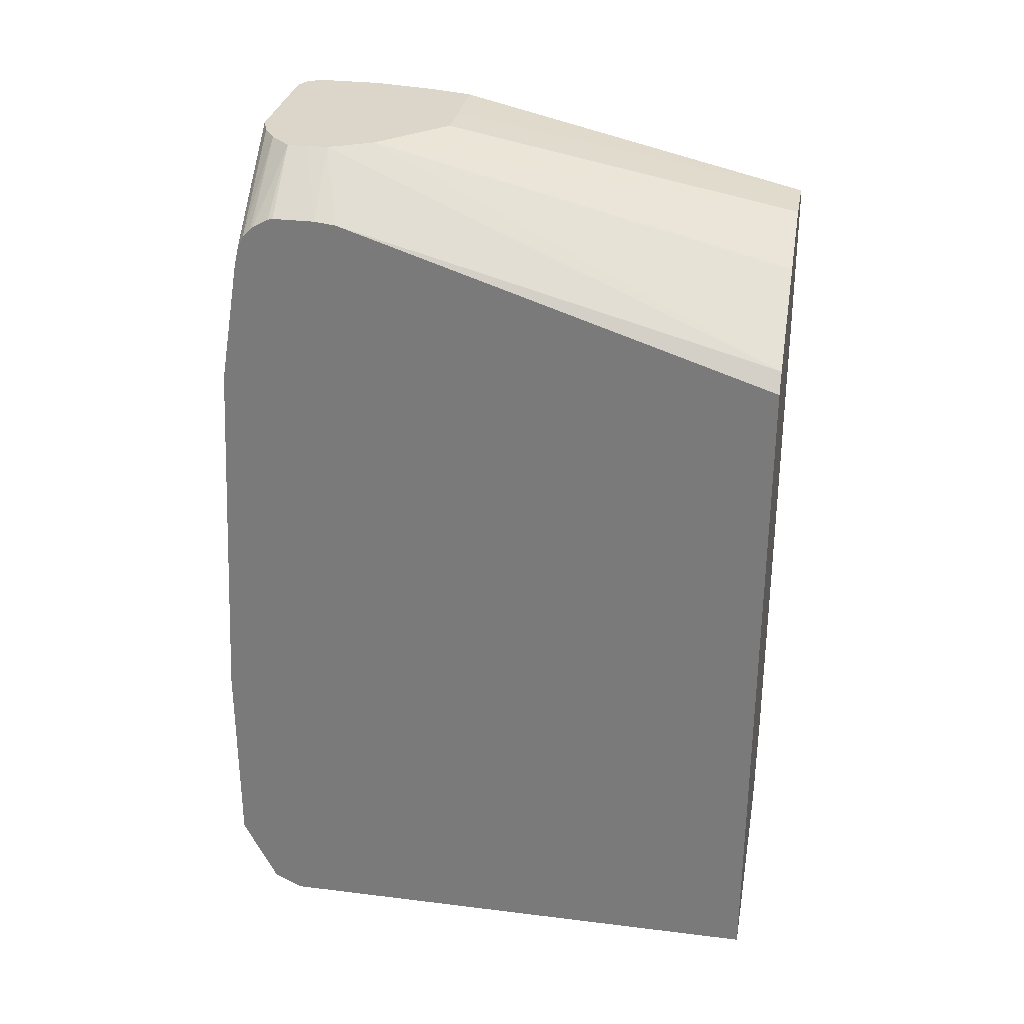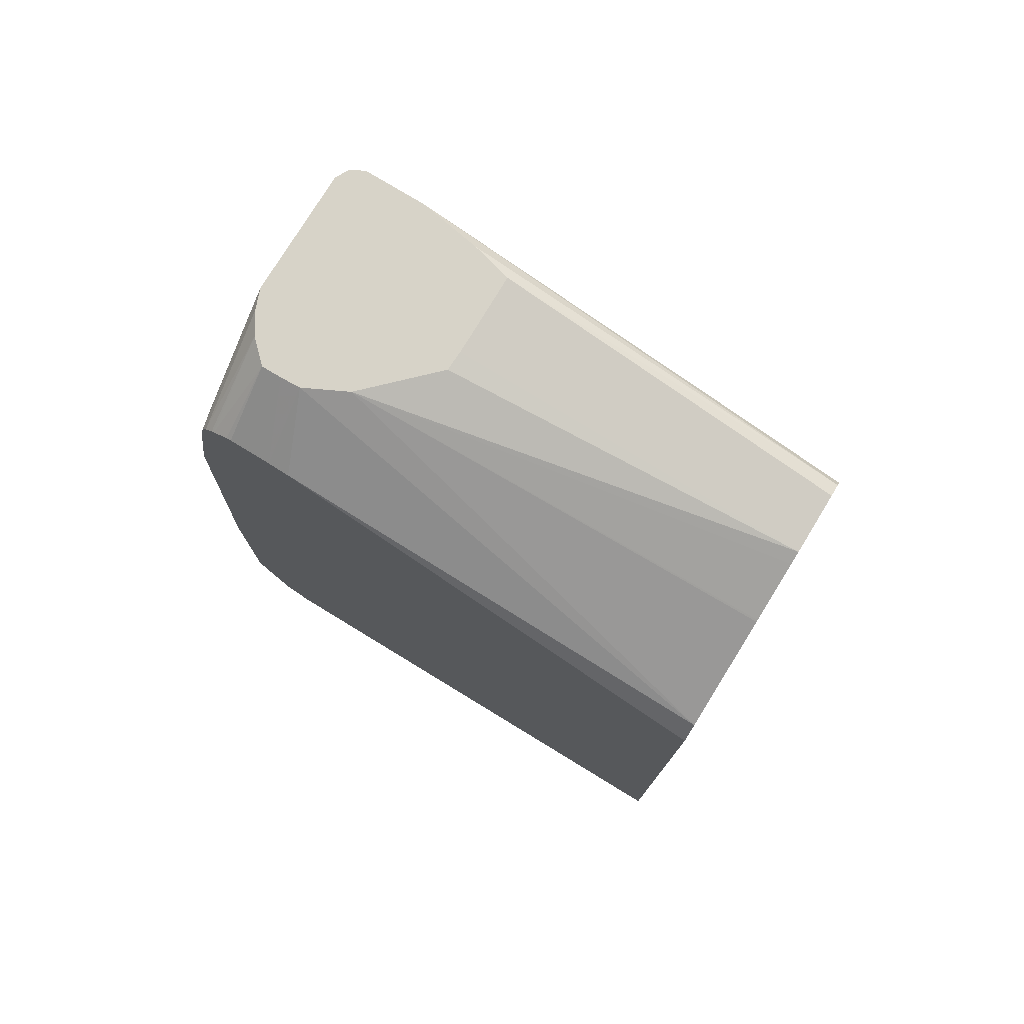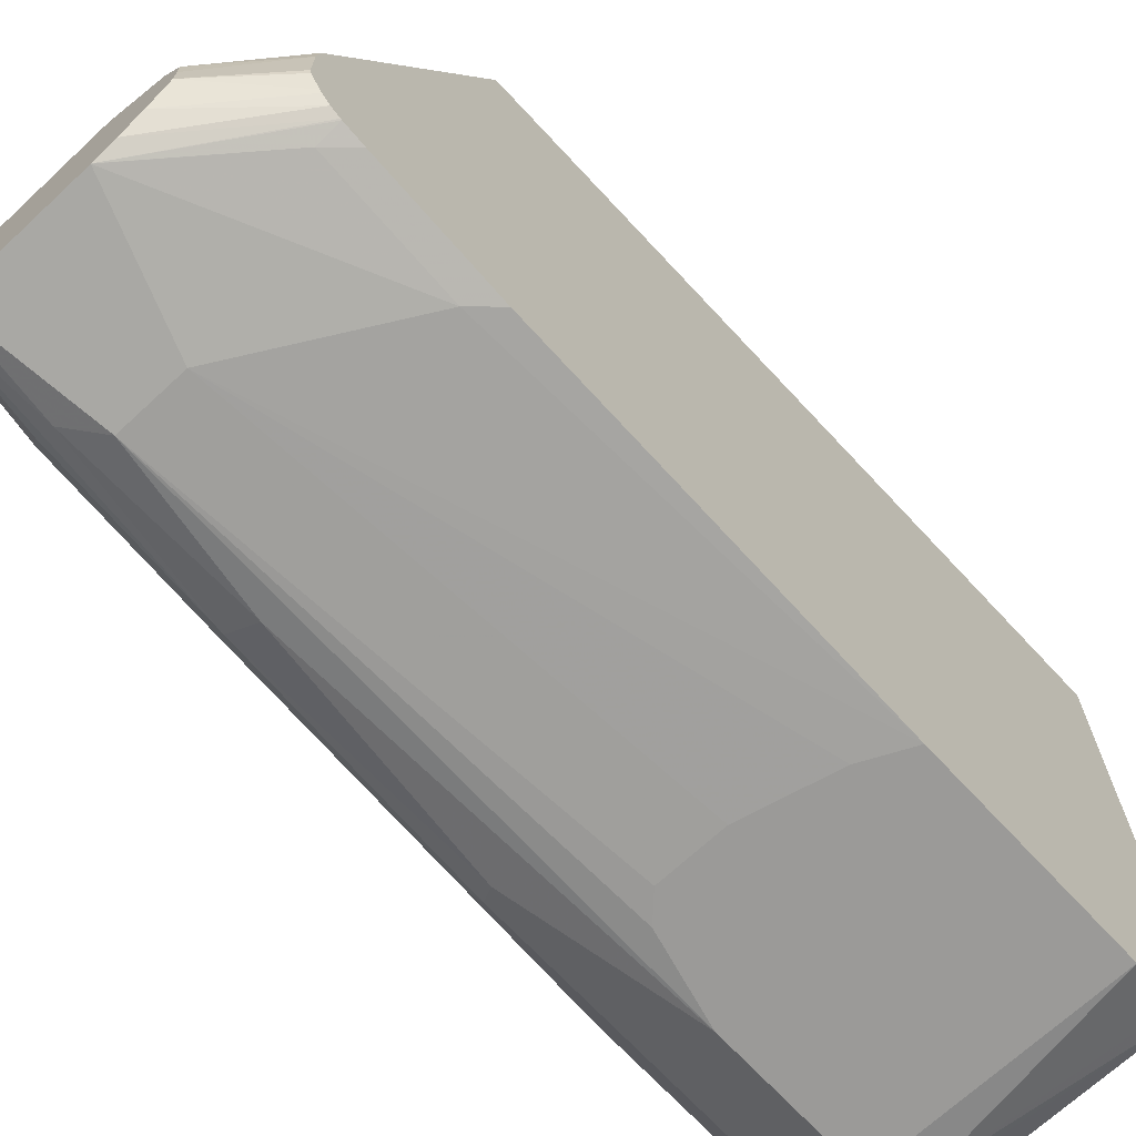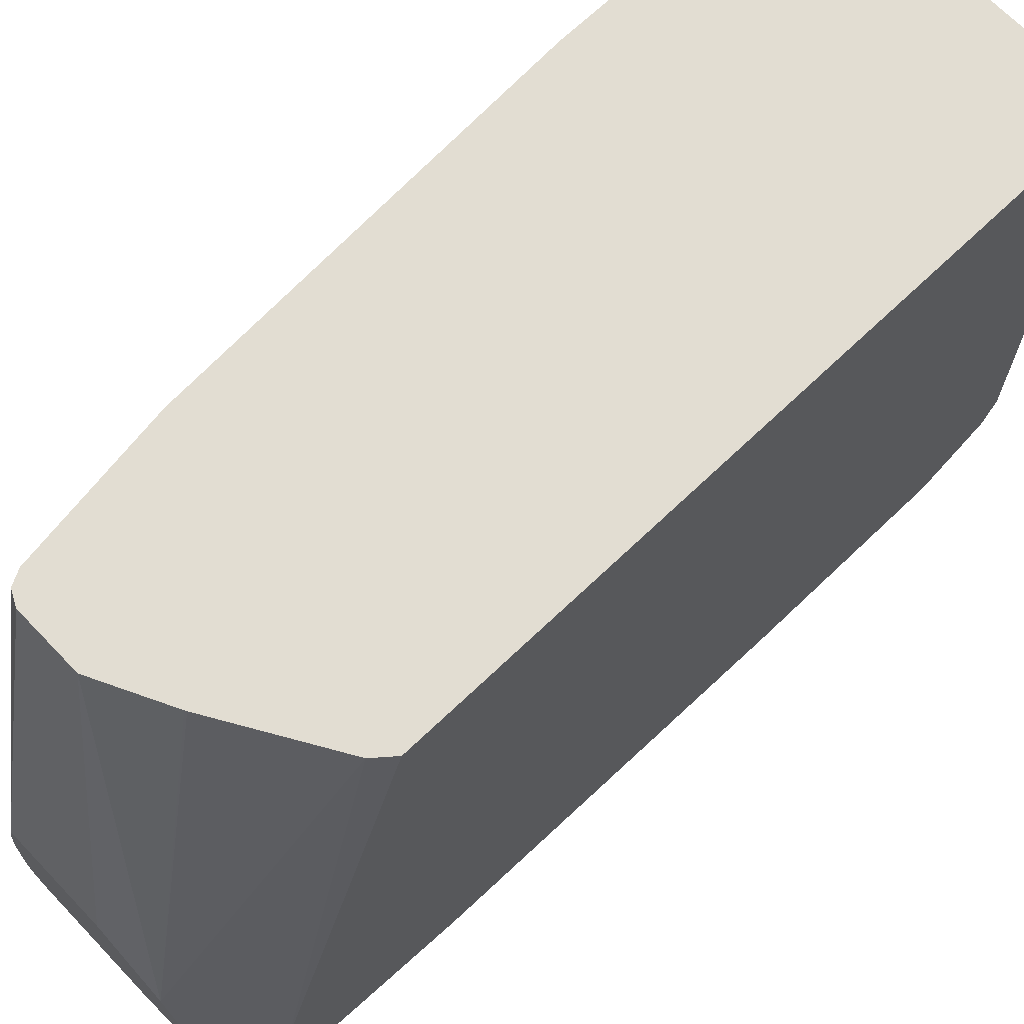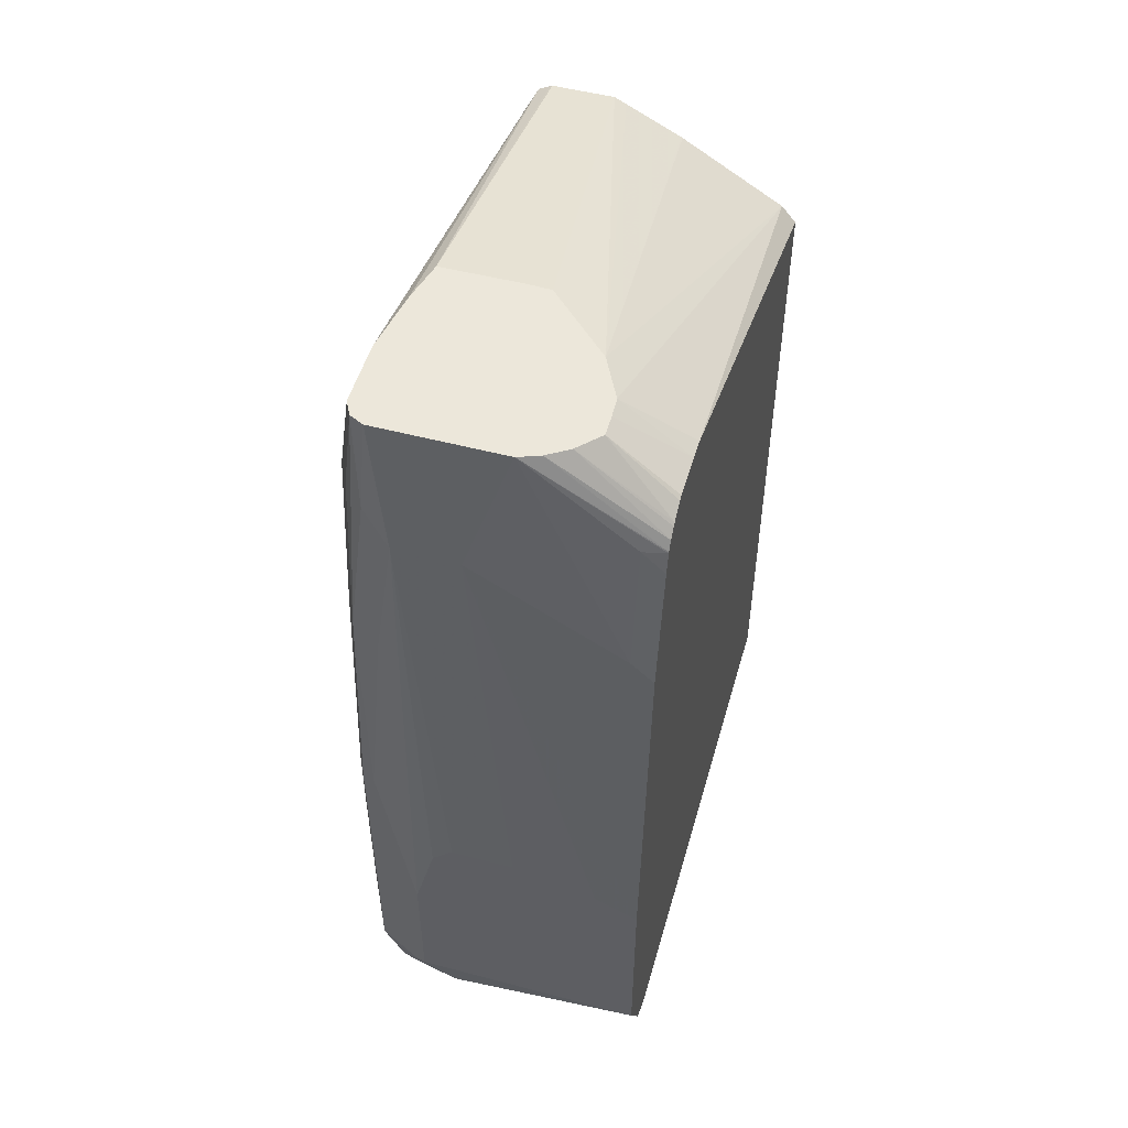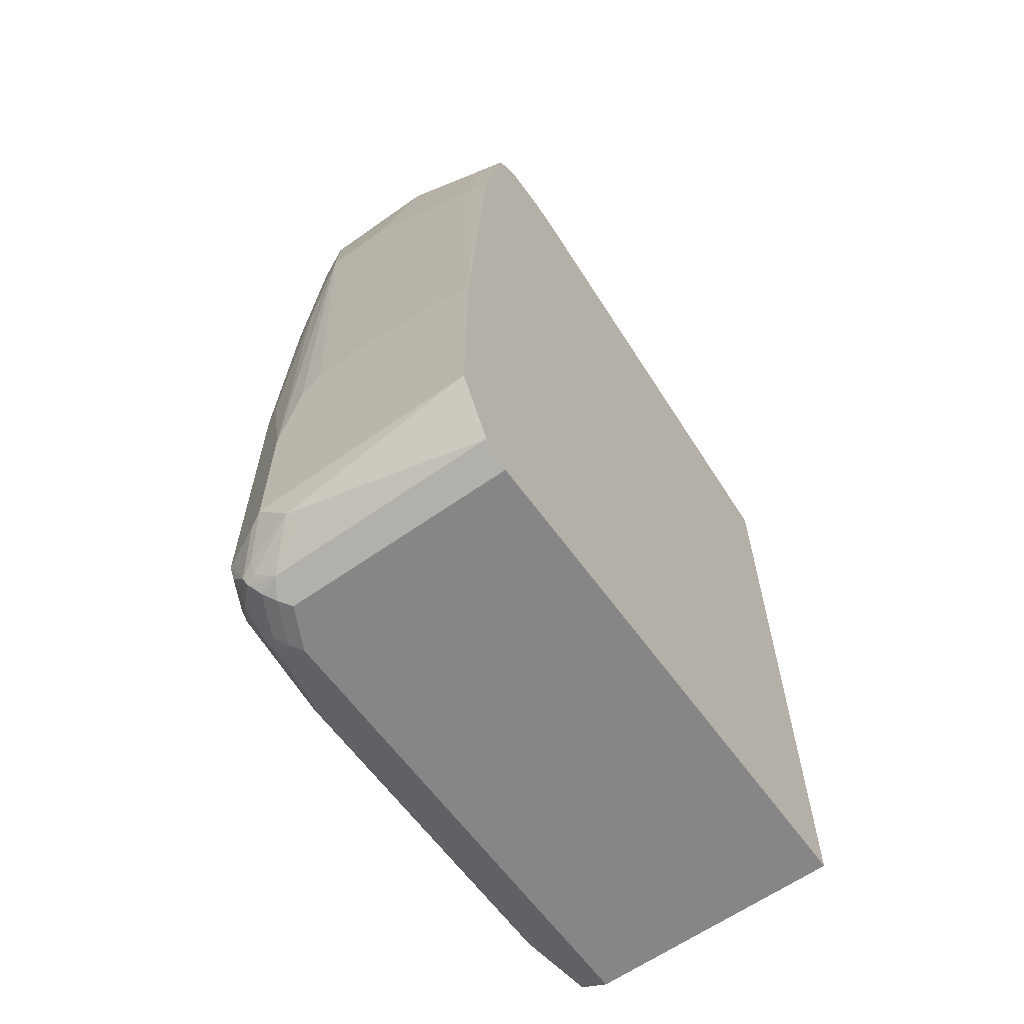
<metadata>
{"format":"obj","ext":"obj","renderer":"f3d","projection":"perspective","resolution":1024,"background":"white","views":[{"elev":30.1,"azim":-79.8,"up":"+Y"},{"elev":76.7,"azim":-58.6,"up":"+Y"},{"elev":-69.4,"azim":-137.1,"up":"+Z"},{"elev":68.3,"azim":-133.8,"up":"+Z"},{"elev":51.7,"azim":-164.1,"up":"+Y"},{"elev":-62.2,"azim":-144.3,"up":"+Y"}]}
</metadata>
<code>
v 0.2192 -0.7789 -0.002285
v 0.2192 -0.7789 -0.4233
v 0.4233 -0.7789 -0.002285
v 0.2192 -0.2122 -0.002285
v 0.2192 -0.768 -0.4452
v 0.4064 -0.7789 -0.4233
v 0.4233 -0.7789 -0.3895
v 0.4459 -0.7676 -0.002285
v 0.2314 -0.1976 -0.002285
v 0.2192 -0.09564 -0.3556
v 0.2192 -0.7676 -0.4459
v 0.4064 -0.7676 -0.4459
v 0.4149 -0.7747 -0.4318
v 0.4318 -0.7747 -0.3979
v 0.4459 -0.7676 -0.3895
v 0.4628 -0.7506 -0.05083
v 0.4699 -0.7365 -0.04238
v 0.4515 -0.7563 -0.002285
v 0.3161 -0.1468 -0.002285
v 0.2891 -0.05111 -0.3399
v 0.2722 -0.05111 -0.3737
v 0.2192 -0.09365 -0.3725
v 0.2192 -0.7563 -0.4515
v 0.381 -0.7365 -0.4699
v 0.3725 -0.745 -0.4635
v 0.4233 -0.7563 -0.4515
v 0.4318 -0.7577 -0.4487
v 0.4233 -0.7683 -0.4402
v 0.4403 -0.7683 -0.4064
v 0.4487 -0.7577 -0.4148
v 0.4515 -0.7563 -0.4064
v 0.4628 -0.7506 -0.3217
v 0.4741 -0.7281 -0.05083
v 0.4741 -0.7112 -0.002285
v 0.4636 -0.7323 -0.002285
v 0.4523 -0.7549 -0.002285
v 0.3176 -0.146 -0.002285
v 0.3399 -0.05111 -0.289
v 0.3627 -0.1234 -0.002285
v 0.3725 -0.1186 -0.002285
v 0.2714 -0.05111 -0.3899
v 0.2192 -0.09365 -0.4064
v 0.2192 -0.7112 -0.4741
v 0.4064 -0.7112 -0.4741
v 0.4233 -0.745 -0.4572
v 0.4346 -0.7506 -0.4515
v 0.4487 -0.7323 -0.4487
v 0.4487 -0.7493 -0.4318
v 0.4529 -0.7472 -0.4233
v 0.4741 -0.7112 -0.4064
v 0.4741 -0.7281 -0.3217
v 0.4741 -0.5757 -0.002285
v 0.3561 -0.05111 -0.2883
v 0.4233 -0.1186 -0.002285
v 0.2714 -0.05111 -0.4061
v 0.2192 -0.09465 -0.4104
v 0.2192 -0.5418 -0.4741
v 0.4403 -0.7112 -0.4572
v 0.4177 -0.7168 -0.4685
v 0.4064 -0.5926 -0.4741
v 0.4515 -0.7168 -0.4515
v 0.4685 -0.7168 -0.4177
v 0.4741 -0.5757 -0.4064
v 0.4741 -0.4741 -0.3387
v 0.4572 -0.1355 -0.3725
v 0.4572 -0.254 -0.002285
v 0.3723 -0.05111 -0.2883
v 0.4256 -0.1197 -0.002285
v 0.4232 -0.05111 -0.2888
v 0.2879 -0.05111 -0.4233
v 0.2192 -0.1019 -0.423
v 0.254 -0.5249 -0.4741
v 0.2192 -0.2371 -0.4572
v 0.2371 -0.2202 -0.4572
v 0.3556 -0.1524 -0.4572
v 0.4403 -0.4572 -0.4572
v 0.3894 -0.5249 -0.4741
v 0.4064 -0.1524 -0.4572
v 0.4233 -0.271 -0.4572
v 0.4515 -0.4628 -0.4515
v 0.4685 -0.5814 -0.4177
v 0.4572 -0.4572 -0.4402
v 0.4572 -0.271 -0.4233
v 0.4572 -0.1355 -0.4064
v 0.4741 -0.5249 -0.3895
v 0.4741 -0.491 -0.3556
v 0.4403 -0.05111 -0.3725
v 0.4403 -0.1355 -0.002285
v 0.4346 -0.1242 -0.002285
v 0.4317 -0.05111 -0.3217
v 0.3048 -0.05111 -0.4339
v 0.2192 -0.1101 -0.4318
v 0.2192 -0.1036 -0.4253
v 0.3218 -0.508 -0.4741
v 0.2192 -0.1355 -0.4402
v 0.2371 -0.1186 -0.4402
v 0.3218 -0.05111 -0.4402
v 0.4459 -0.2653 -0.4459
v 0.3725 -0.508 -0.4741
v 0.4233 -0.05111 -0.4402
v 0.429 -0.1298 -0.4459
v 0.4459 -0.1298 -0.429
v 0.4403 -0.05111 -0.4233
v 0.3215 -0.05111 -0.4402
v 0.2192 -0.1176 -0.4359
v 0.2192 -0.1186 -0.4363
v 0.4346 -0.05111 -0.4346
v 0.4238 -0.05111 -0.44
f 44 46 45
f 44 60 76
f 44 76 58
f 46 59 61
f 46 61 47
f 47 61 62
f 47 62 48
f 48 62 49
f 49 62 50
f 50 62 81
f 58 80 61
f 52 64 65
f 52 65 66
f 54 68 69
f 54 69 67
f 55 70 71
f 55 71 56
f 57 73 74
f 57 74 75
f 57 75 72
f 58 76 80
f 27 47 48
f 50 81 63
f 44 59 46
f 33 52 34
f 44 58 61
f 60 77 78
f 27 48 30
f 30 48 49
f 30 49 31
f 31 49 50
f 31 50 51
f 31 51 32
f 33 51 50
f 33 50 63
f 33 63 85
f 33 85 86
f 33 86 64
f 33 64 52
f 38 40 53
f 40 54 67
f 40 67 53
f 42 55 56
f 43 57 72
f 43 72 94
f 43 94 99
f 43 99 77
f 43 77 60
f 43 60 44
f 44 61 59
f 60 78 79
f 75 100 78
f 61 80 81
f 77 99 78
f 78 100 101
f 78 101 79
f 79 101 98
f 80 98 82
f 82 98 83
f 83 98 84
f 84 102 103
f 84 86 85
f 84 98 102
f 87 89 88
f 91 104 105
f 91 105 92
f 95 106 96
f 96 106 104
f 96 104 97
f 98 101 107
f 98 107 102
f 100 108 101
f 101 108 107
f 102 107 103
f 104 106 105
f 27 46 47
f 76 98 80
f 60 79 76
f 76 79 98
f 75 78 99
f 61 81 62
f 63 81 80
f 63 80 82
f 63 82 83
f 63 83 84
f 63 84 85
f 64 86 84
f 64 84 65
f 65 84 103
f 65 103 87
f 65 87 88
f 65 88 66
f 68 89 69
f 69 89 90
f 70 91 92
f 70 92 93
f 70 93 71
f 72 75 94
f 73 95 96
f 73 96 74
f 74 96 97
f 74 97 75
f 75 97 100
f 75 99 94
f 27 29 28
f 87 90 89
f 26 46 27
f 1 93 92
f 1 92 105
f 1 105 106
f 1 95 73
f 1 73 57
f 1 57 43
f 1 43 23
f 1 23 11
f 1 11 5
f 1 5 2
f 2 5 6
f 3 7 15
f 3 15 8
f 4 9 10
f 5 11 12
f 5 12 6
f 6 12 13
f 6 13 14
f 6 14 7
f 7 14 15
f 8 15 32
f 8 32 16
f 8 16 17
f 1 71 93
f 8 17 18
f 1 56 71
f 1 22 42
f 1 2 6
f 1 6 7
f 1 7 3
f 1 3 8
f 1 8 18
f 1 18 36
f 1 36 35
f 1 35 34
f 1 34 52
f 1 52 66
f 1 66 88
f 1 88 89
f 27 30 29
f 1 89 68
f 1 68 54
f 1 54 40
f 1 40 39
f 1 39 37
f 1 37 19
f 1 19 9
f 1 9 4
f 1 4 10
f 1 10 22
f 1 42 56
f 9 19 20
f 1 106 95
f 9 21 10
f 20 90 87
f 20 87 103
f 20 103 107
f 20 107 108
f 20 108 100
f 20 100 97
f 20 97 104
f 20 104 91
f 20 91 70
f 20 70 55
f 20 55 41
f 20 41 21
f 20 37 39
f 20 39 40
f 20 40 38
f 21 41 22
f 22 41 55
f 22 55 42
f 23 43 24
f 9 20 21
f 24 44 45
f 24 45 26
f 26 45 46
f 20 69 90
f 20 67 69
f 24 43 44
f 20 38 53
f 20 53 67
f 10 21 22
f 11 23 24
f 11 25 12
f 12 25 24
f 12 24 26
f 12 26 27
f 12 27 28
f 12 28 13
f 13 28 29
f 13 29 14
f 14 29 15
f 11 24 25
f 15 30 31
f 15 29 30
f 17 36 18
f 17 34 35
f 17 33 34
f 17 35 36
f 16 51 33
f 16 32 51
f 15 31 32
f 16 33 17
f 19 37 20

</code>
